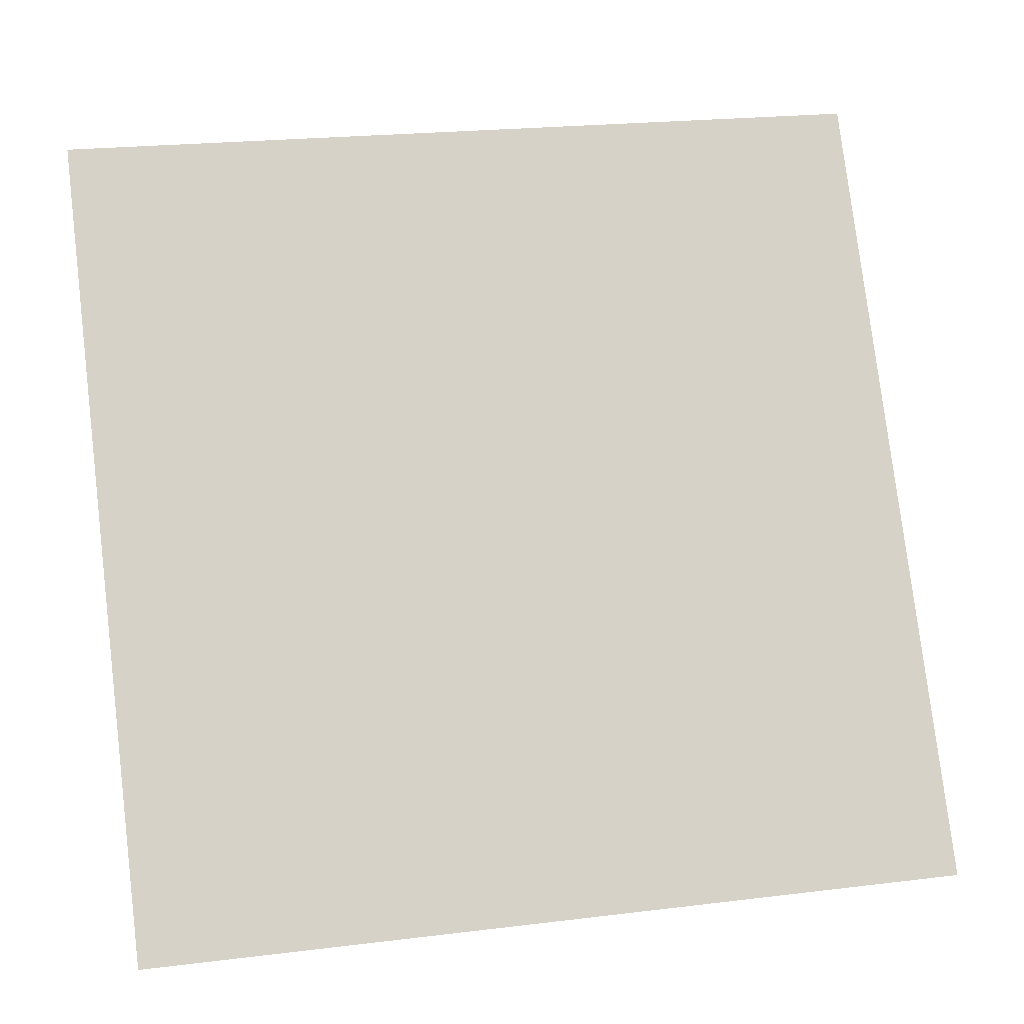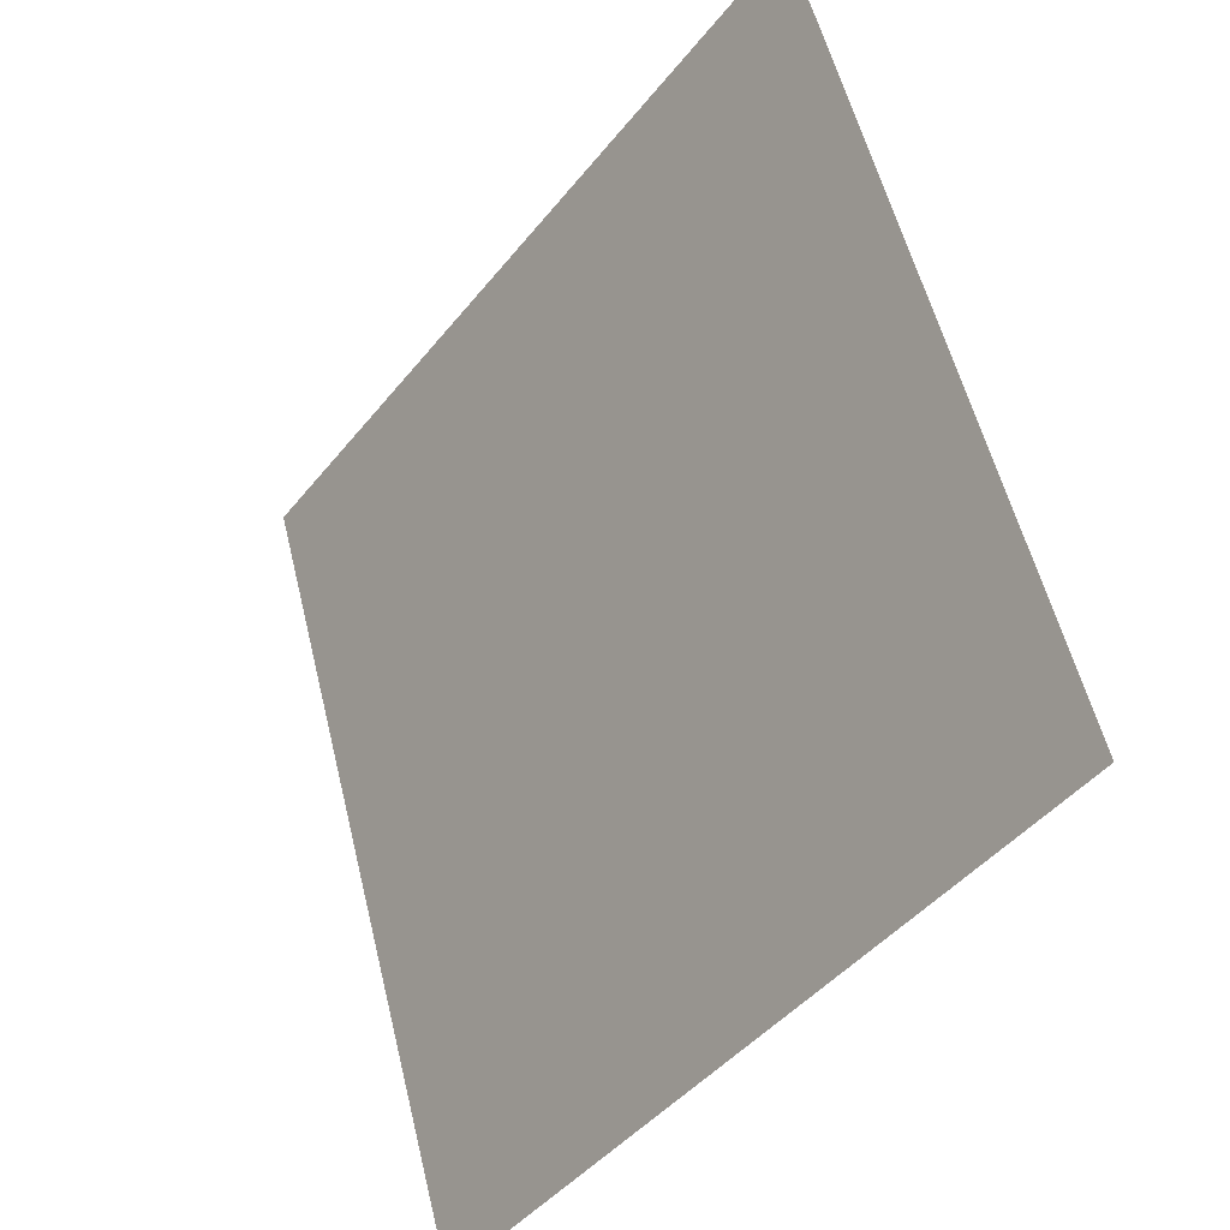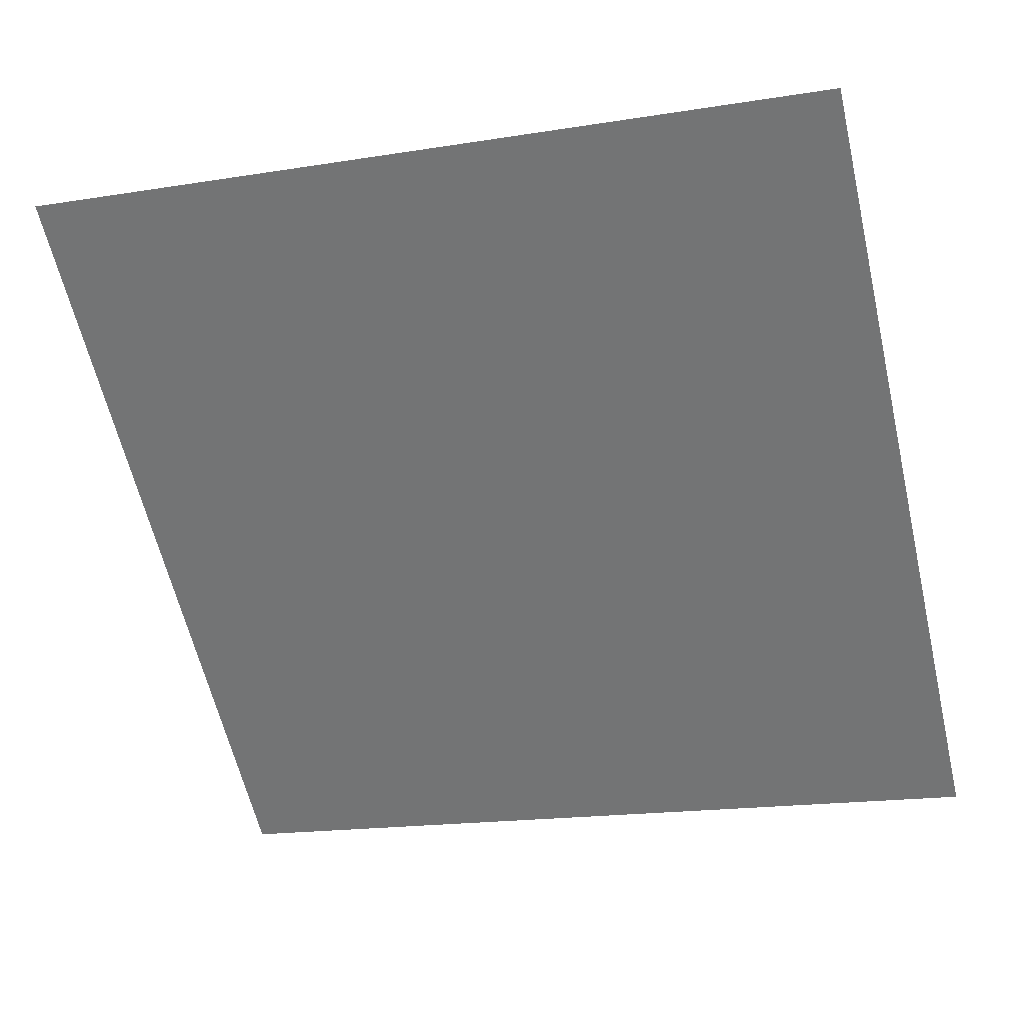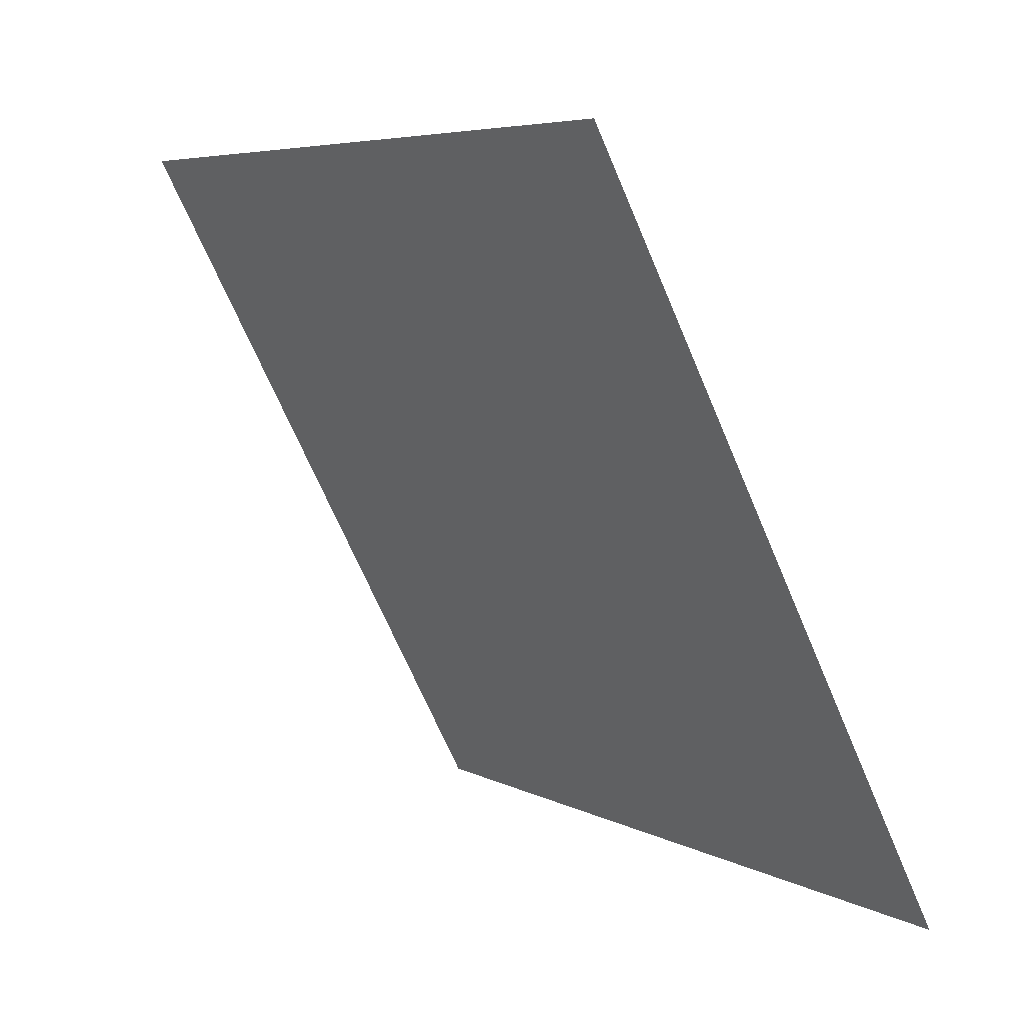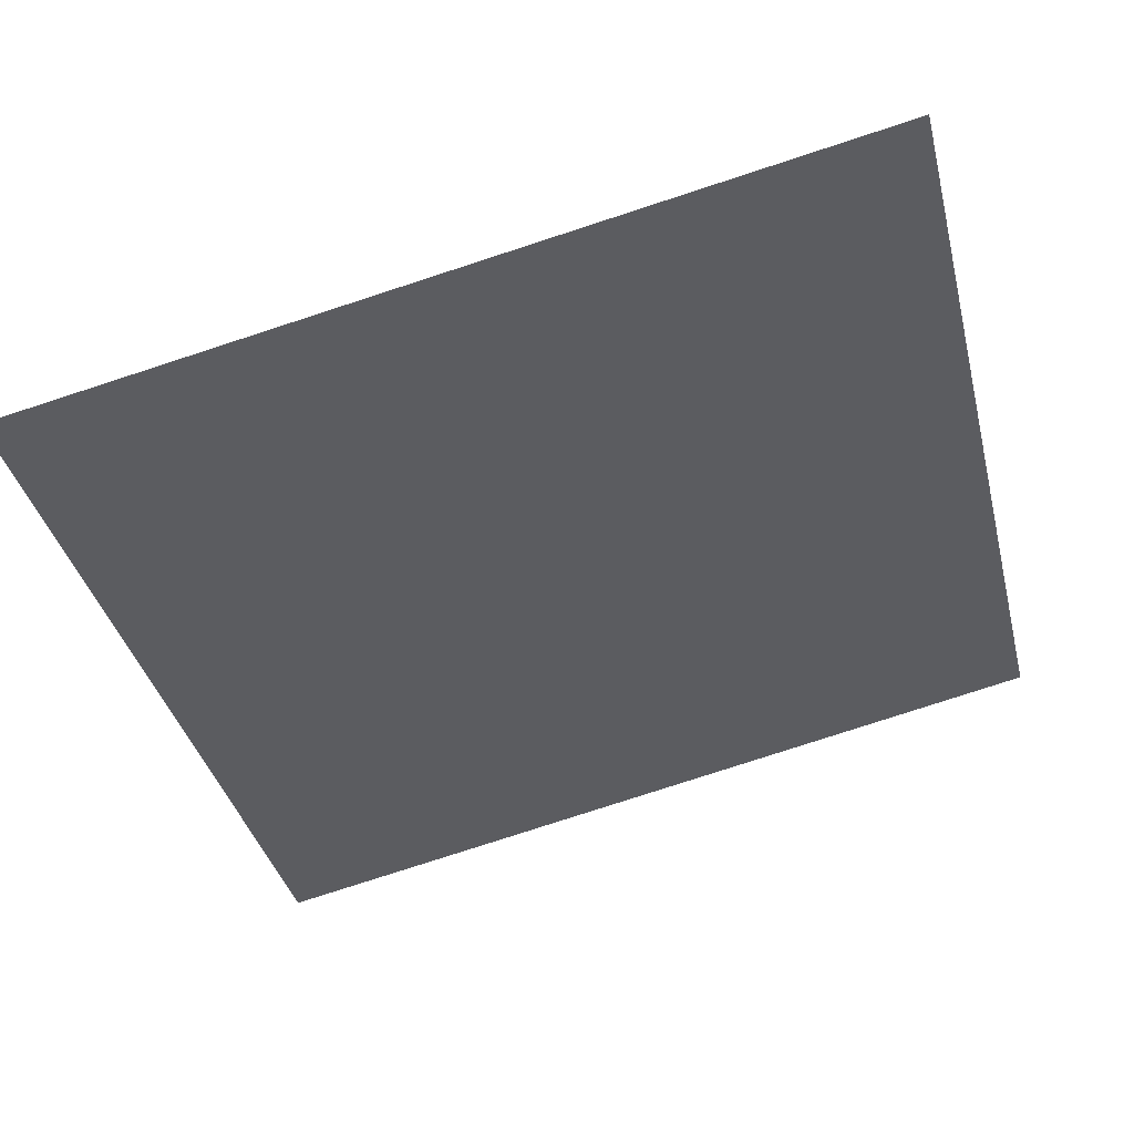
<metadata>
{"format":"obj","ext":"obj","renderer":"f3d","projection":"perspective","resolution":1024,"background":"white","views":[{"elev":24.8,"azim":-13.3,"up":"+Z"},{"elev":55.6,"azim":75.0,"up":"+Z"},{"elev":-22.7,"azim":17.7,"up":"+Y"},{"elev":-67.5,"azim":-68.4,"up":"+Z"},{"elev":-75.5,"azim":-161.6,"up":"+Y"}]}
</metadata>
<code>
v -0.02919 0.6844 0.3707
v -0.03575 0.6846 0.3708
v -0.03563 0.6885 0.376
v -0.02907 0.6883 0.376
f 4 3 2 1

</code>
